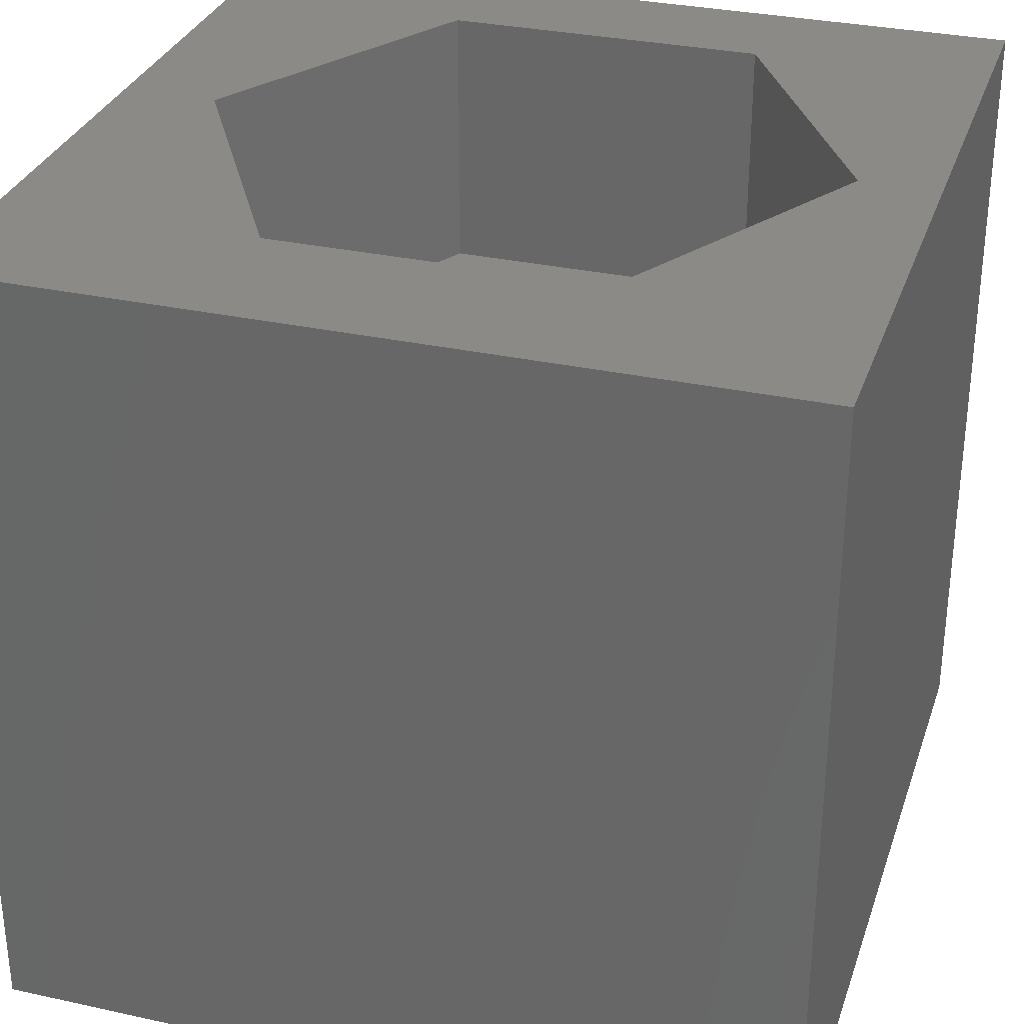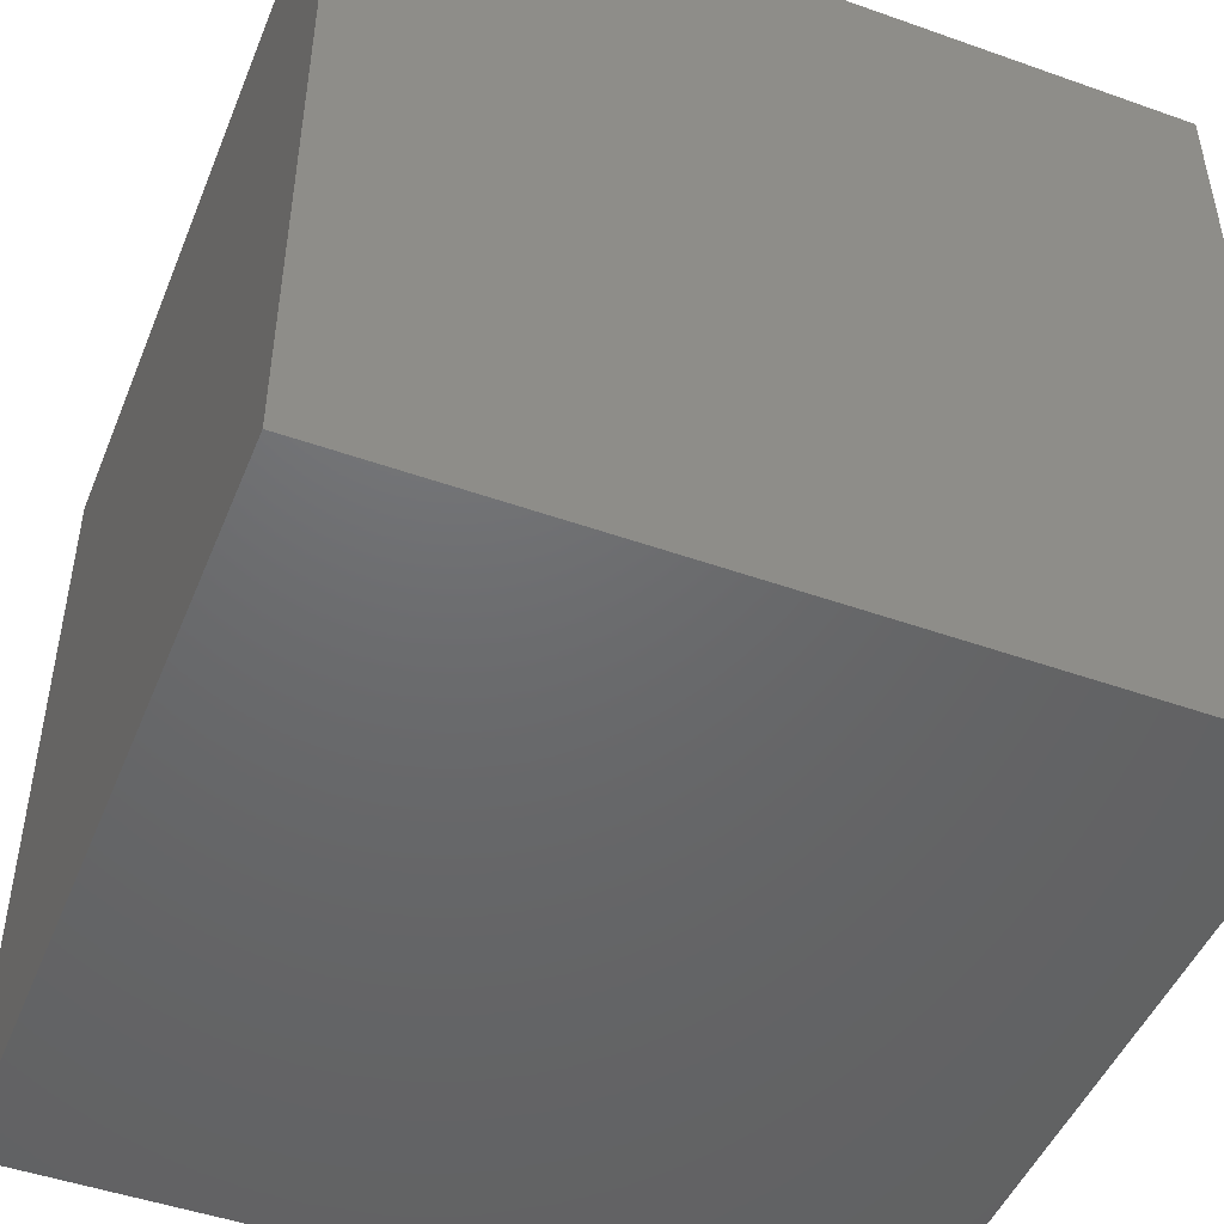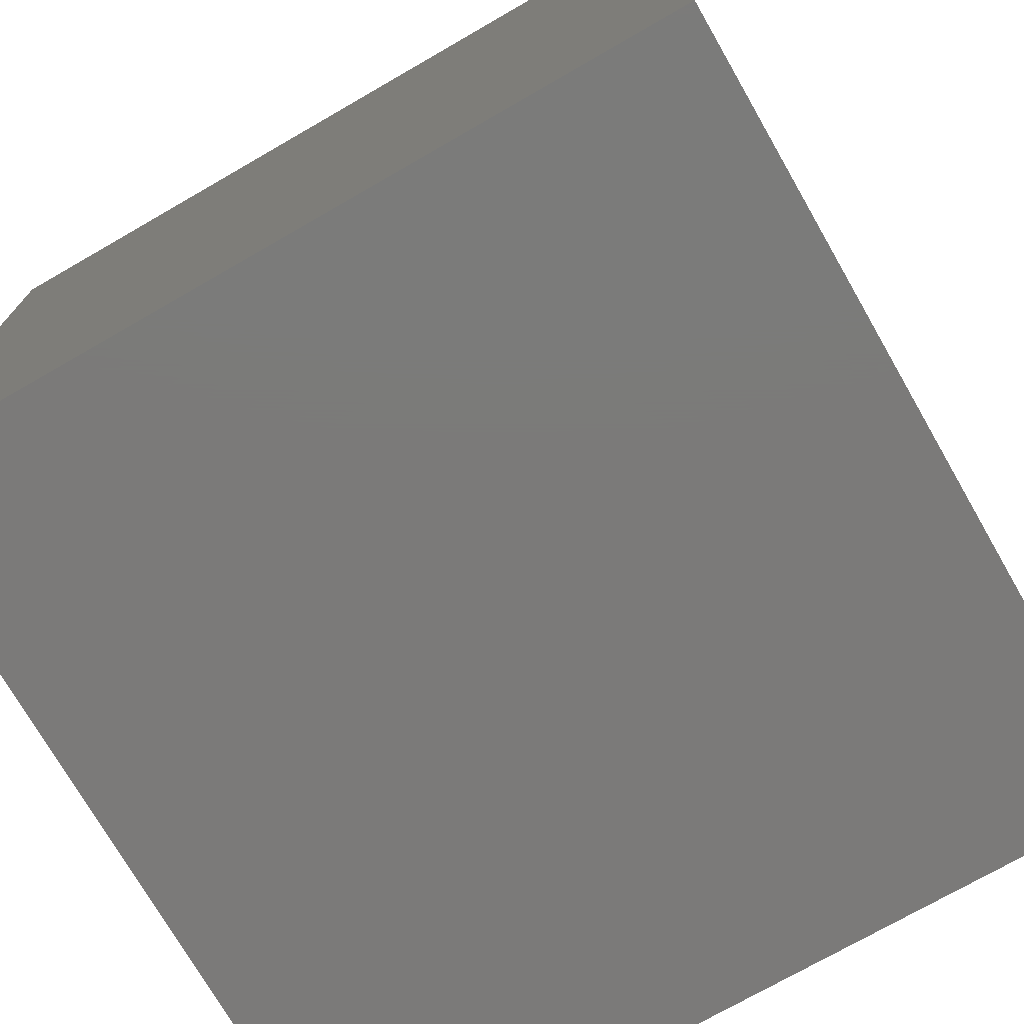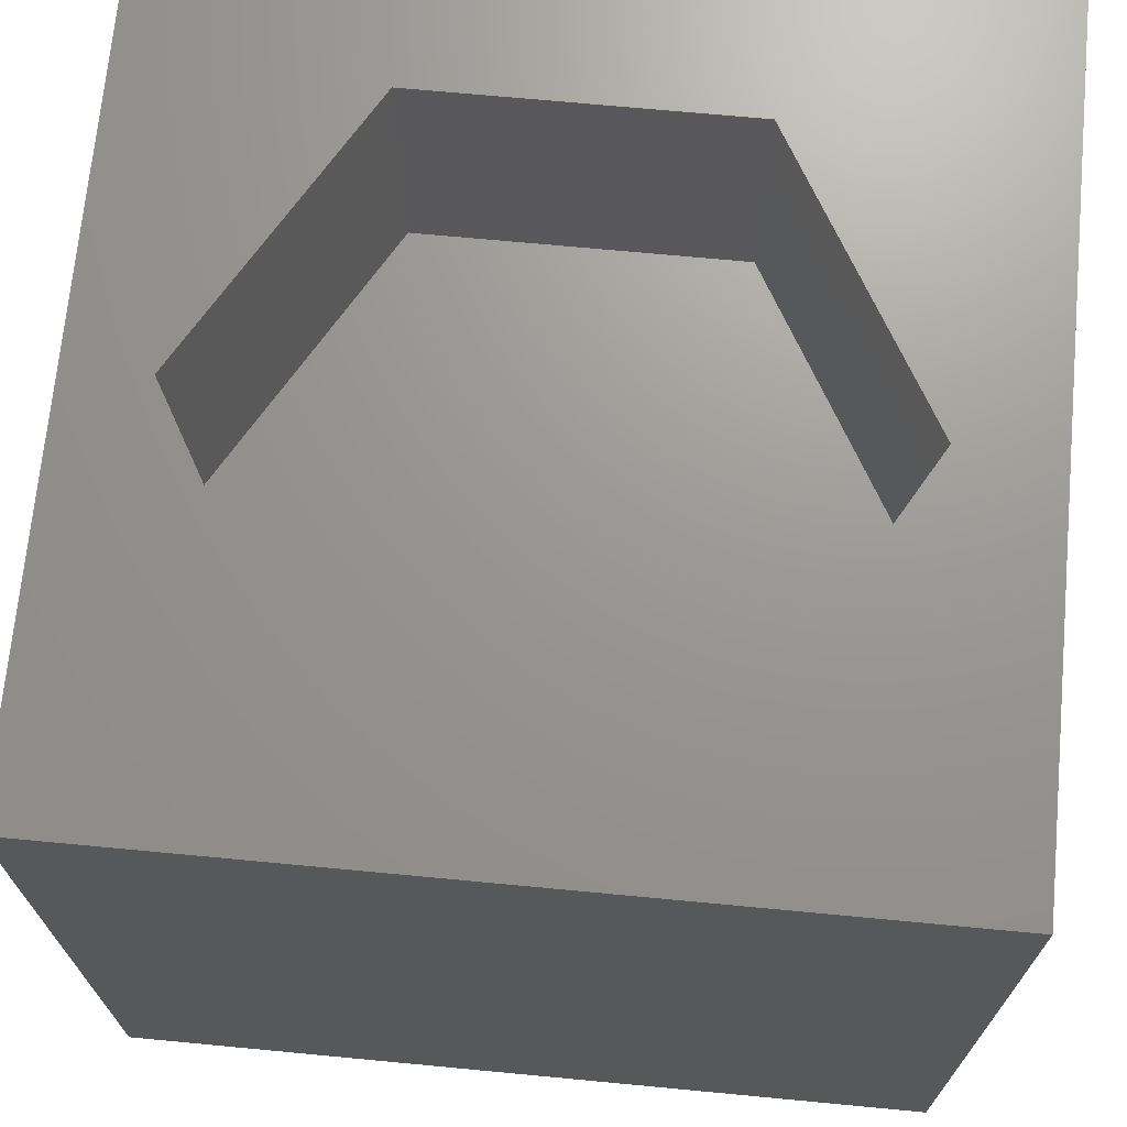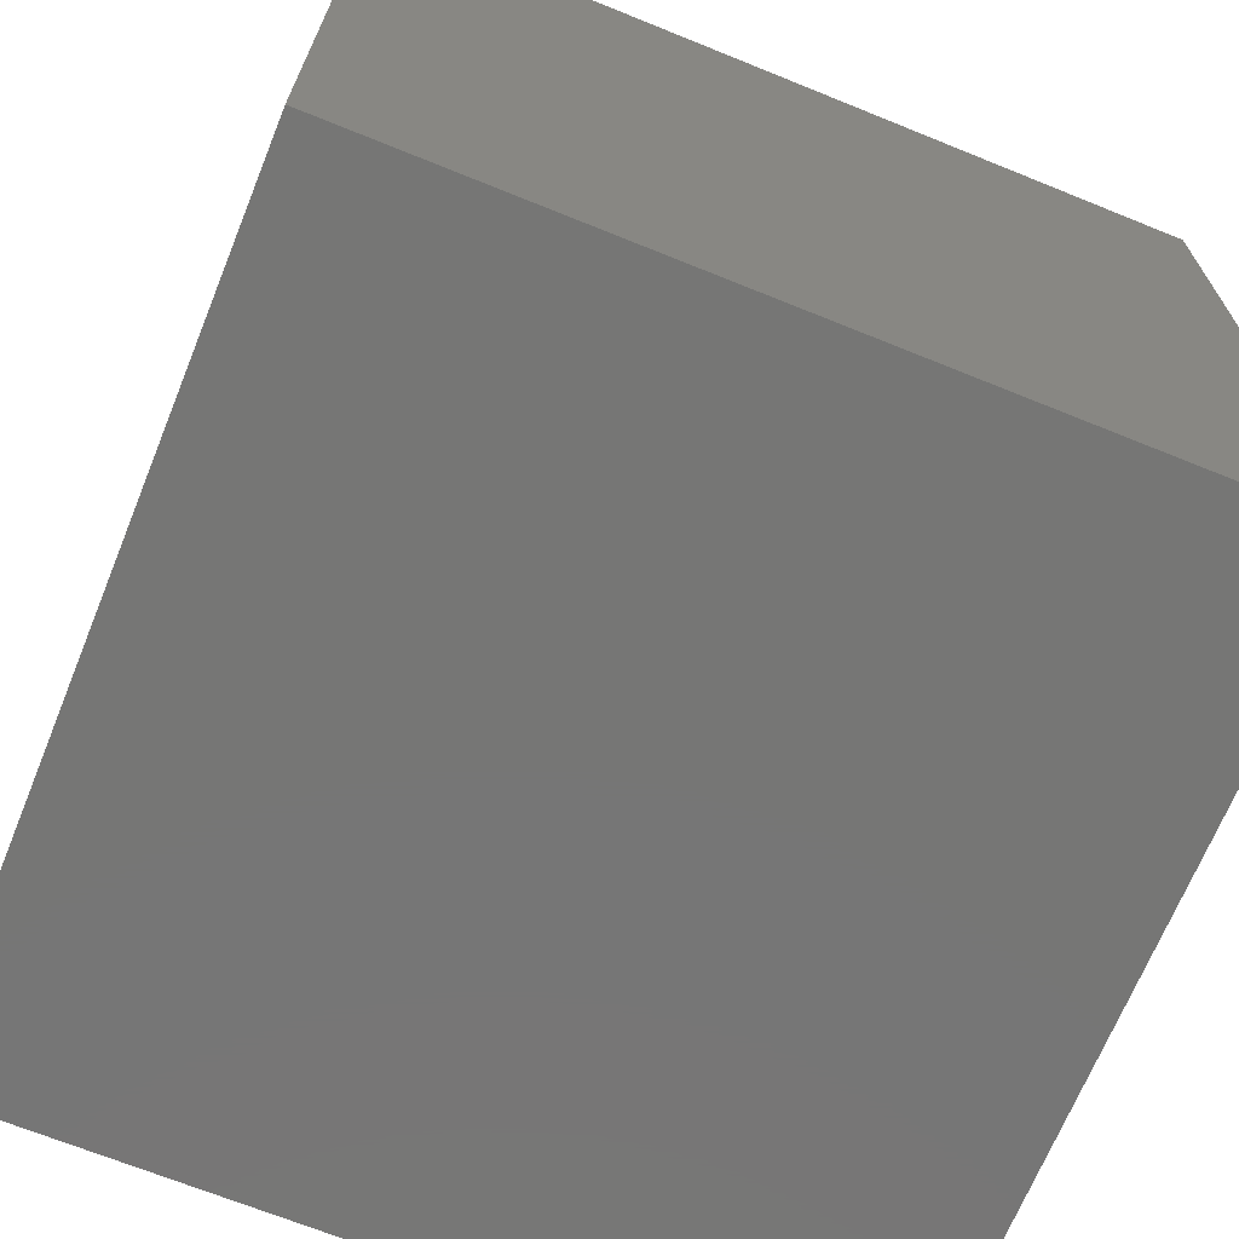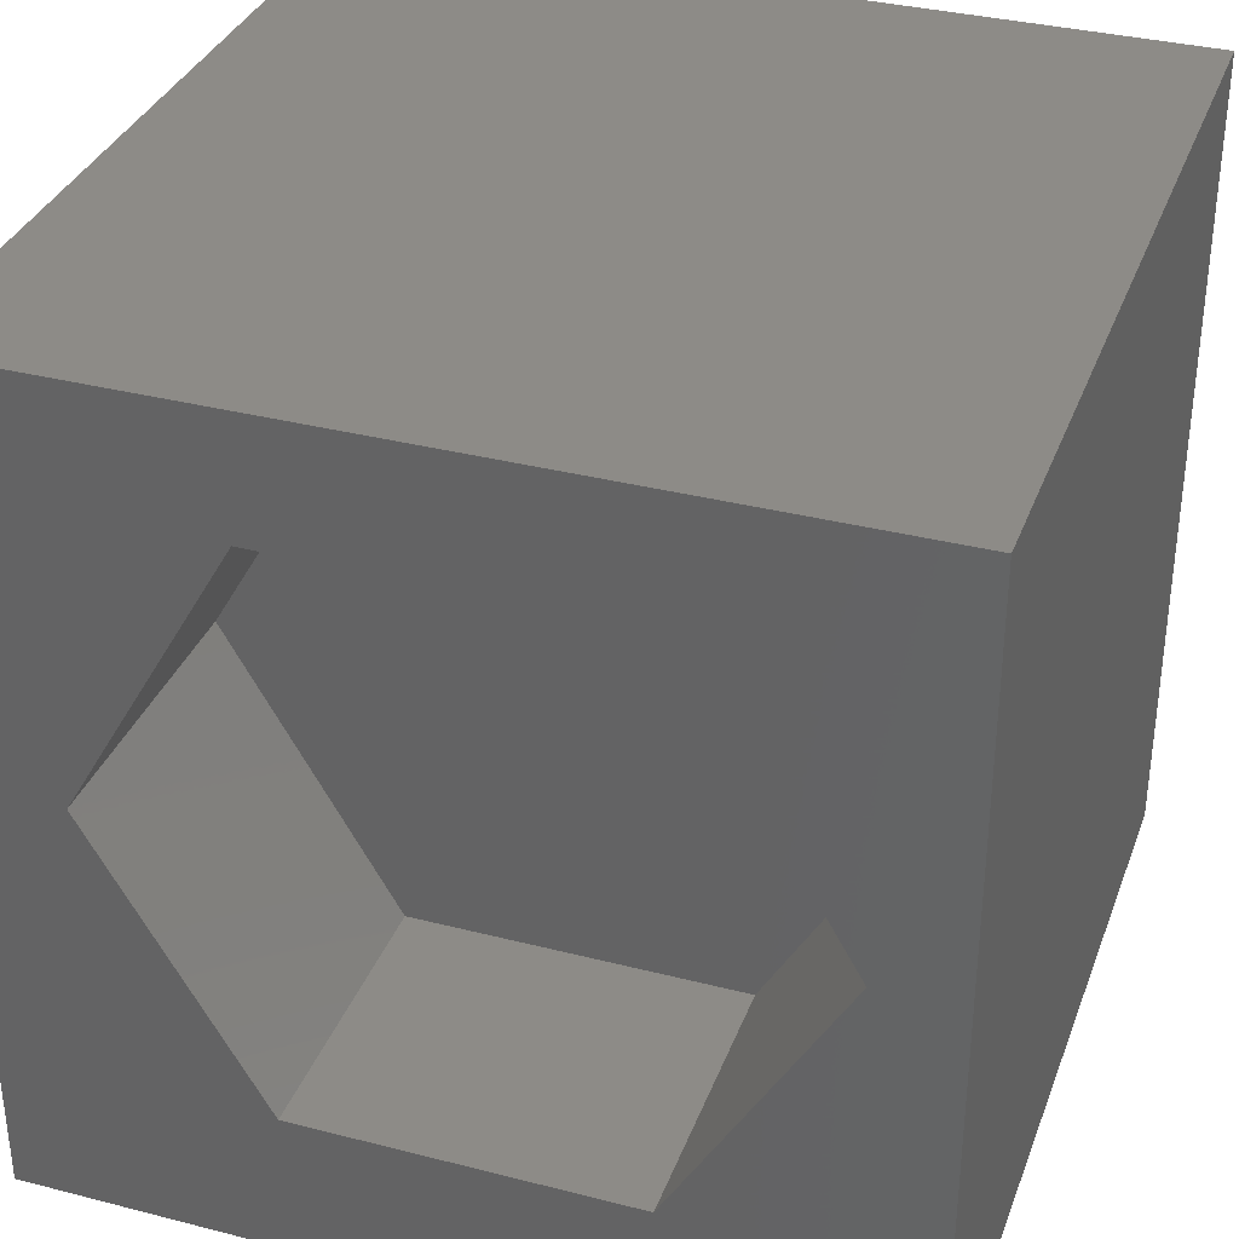
<metadata>
{"format":"stl","ext":"stl","renderer":"f3d","projection":"perspective","resolution":1024,"background":"white","views":[{"elev":31.4,"azim":17.3,"up":"+Z"},{"elev":-47.9,"azim":158.3,"up":"+Z"},{"elev":-73.8,"azim":119.9,"up":"+Y"},{"elev":70.1,"azim":-174.6,"up":"+Z"},{"elev":-68.6,"azim":-112.1,"up":"+Z"},{"elev":34.5,"azim":19.0,"up":"+Y"}]}
</metadata>
<code>
# stl→obj: 20 verts, 36 faces
v 0 10 10
v 0 10 0
v 0 0 10
v 0 0 0
v 10 10 10
v 9.032 5.207 10
v 10 0 10
v 7.068 1.805 10
v 3.139 1.805 10
v 1.174 5.207 10
v 3.139 8.61 10
v 7.068 8.61 10
v 10 10 0
v 10 0 0
v 1.174 5.207 6.67
v 3.139 8.61 6.67
v 7.068 8.61 6.67
v 9.032 5.207 6.67
v 7.068 1.805 6.67
v 3.139 1.805 6.67
f 1 2 3
f 3 2 4
f 5 6 7
f 7 6 8
f 7 8 3
f 8 9 3
f 3 9 10
f 3 10 1
f 1 10 11
f 1 11 5
f 5 11 12
f 5 12 6
f 13 5 14
f 14 5 7
f 2 13 4
f 4 13 14
f 5 13 1
f 1 13 2
f 14 7 4
f 4 7 3
f 15 16 10
f 10 16 11
f 16 17 11
f 11 17 12
f 17 18 12
f 12 18 6
f 18 19 6
f 6 19 8
f 19 20 8
f 8 20 9
f 20 15 9
f 9 15 10
f 20 19 15
f 15 19 18
f 15 18 16
f 16 18 17

</code>
